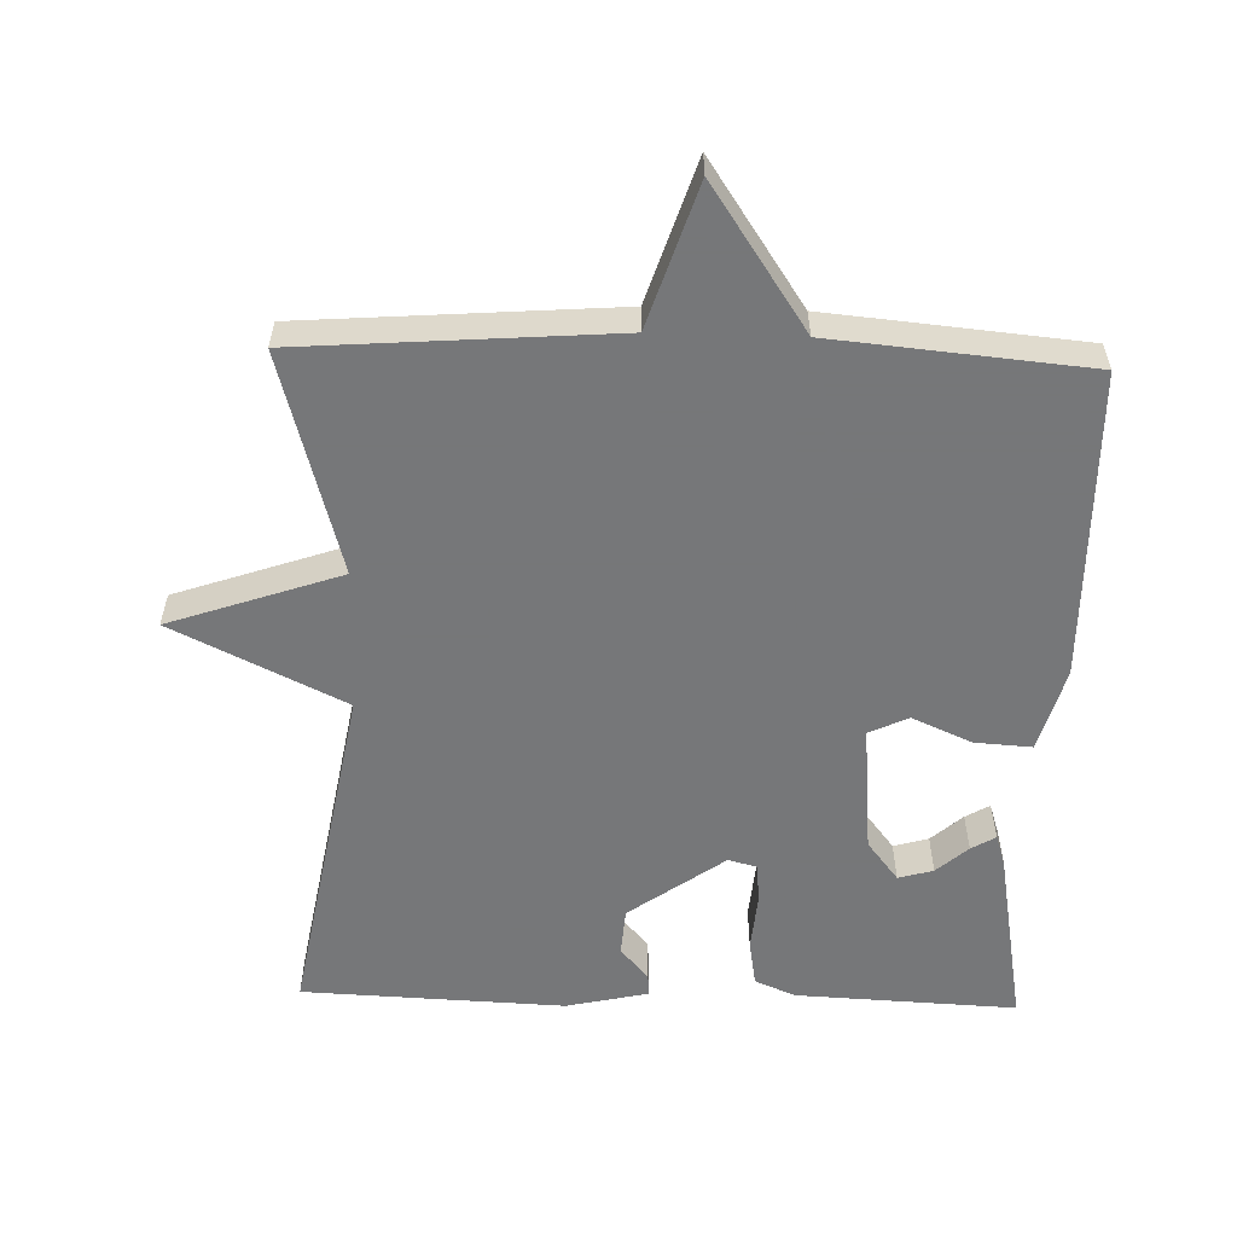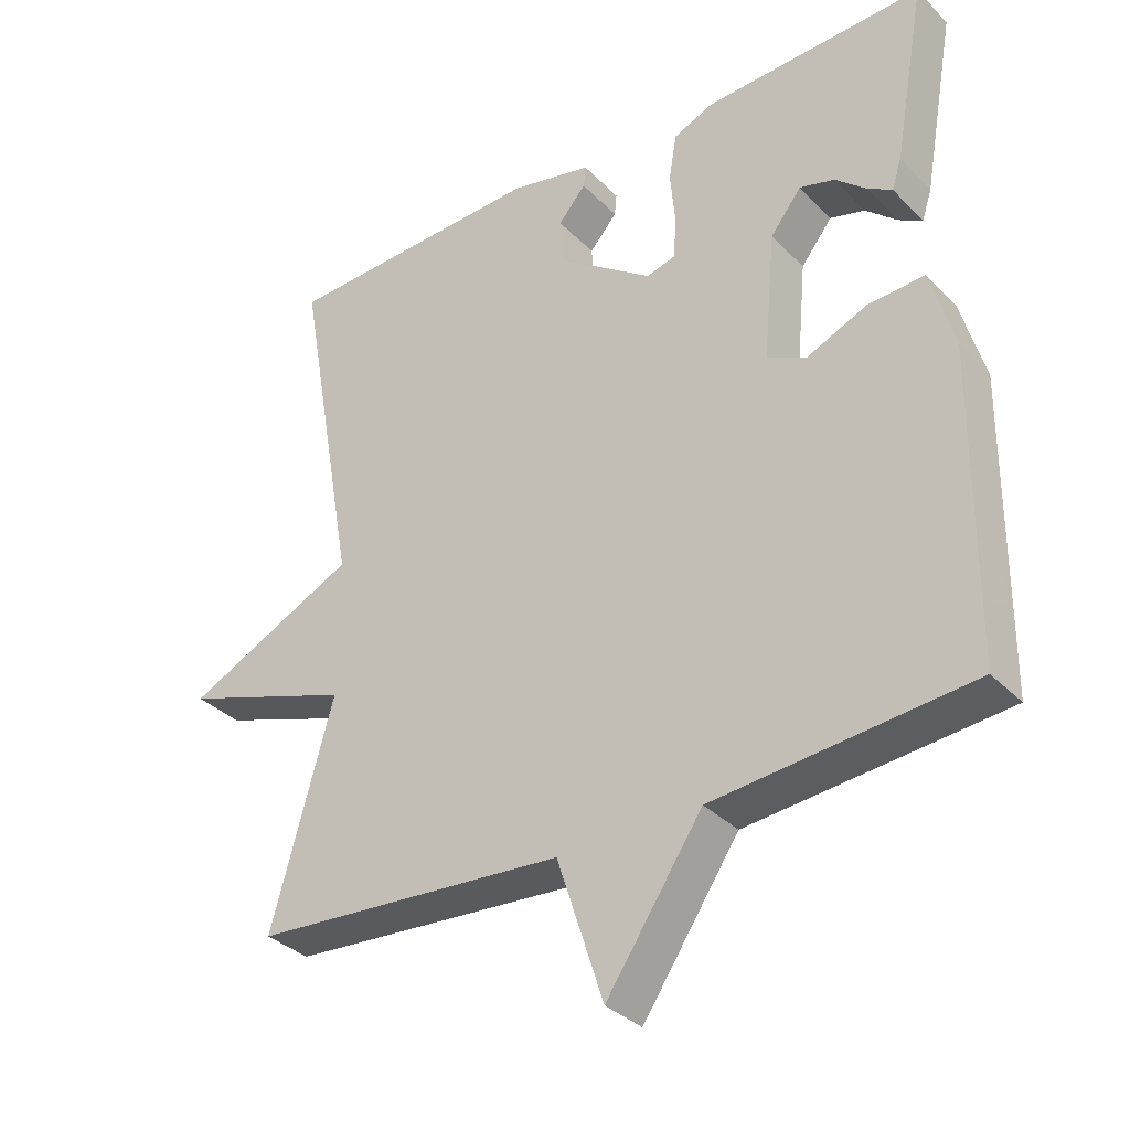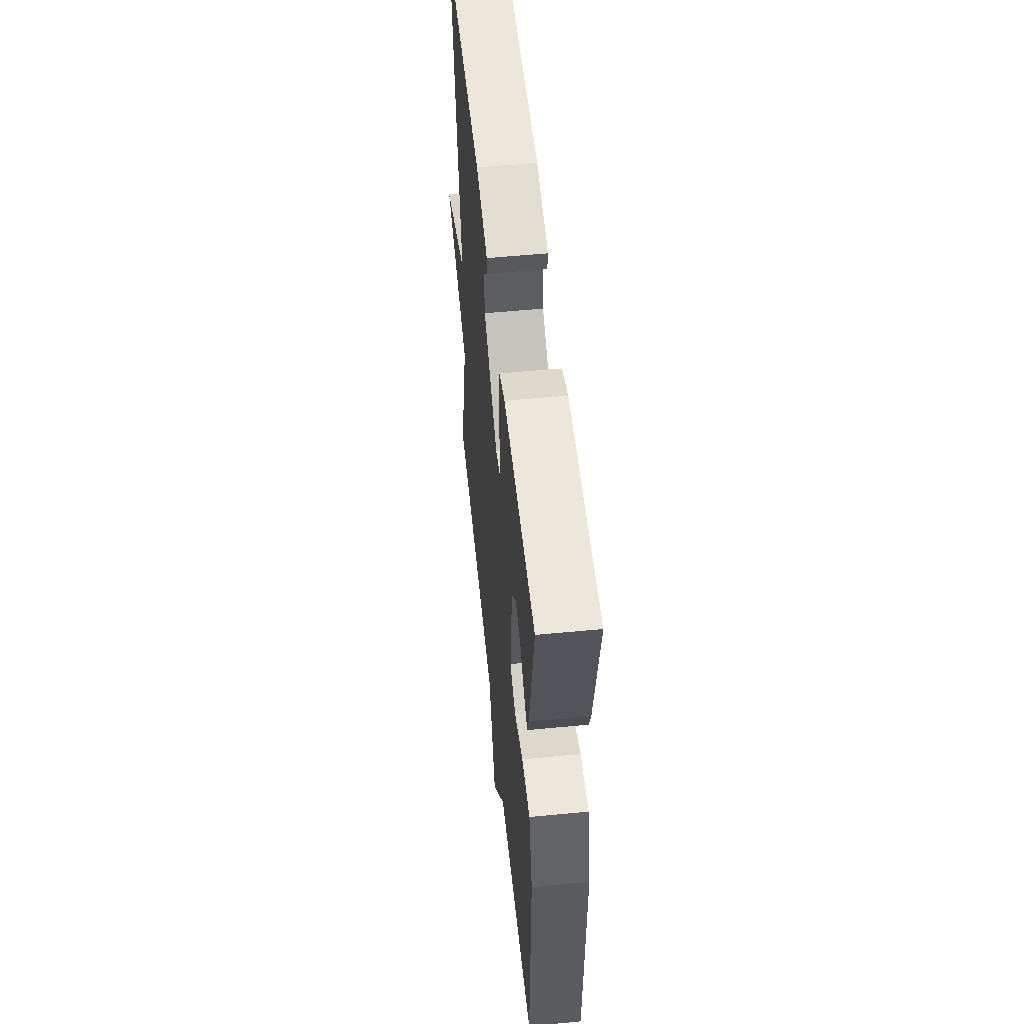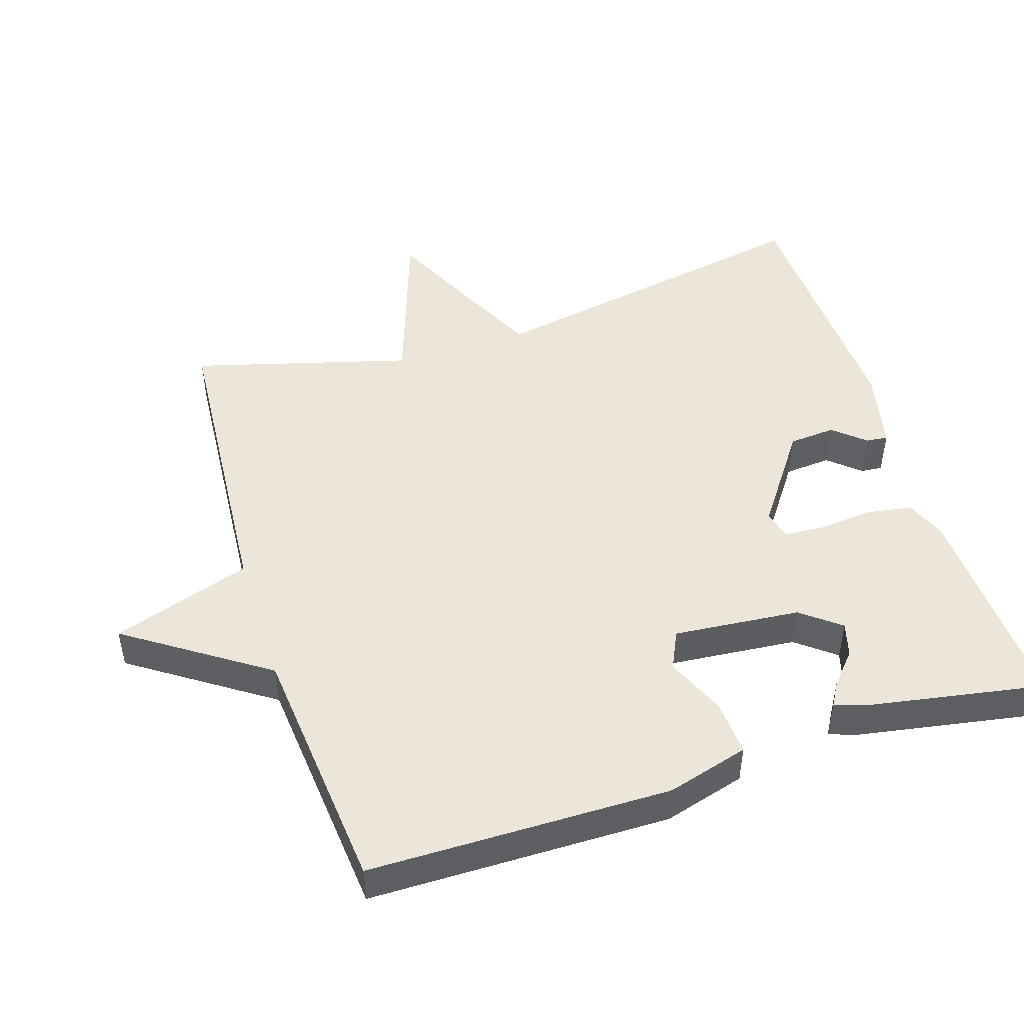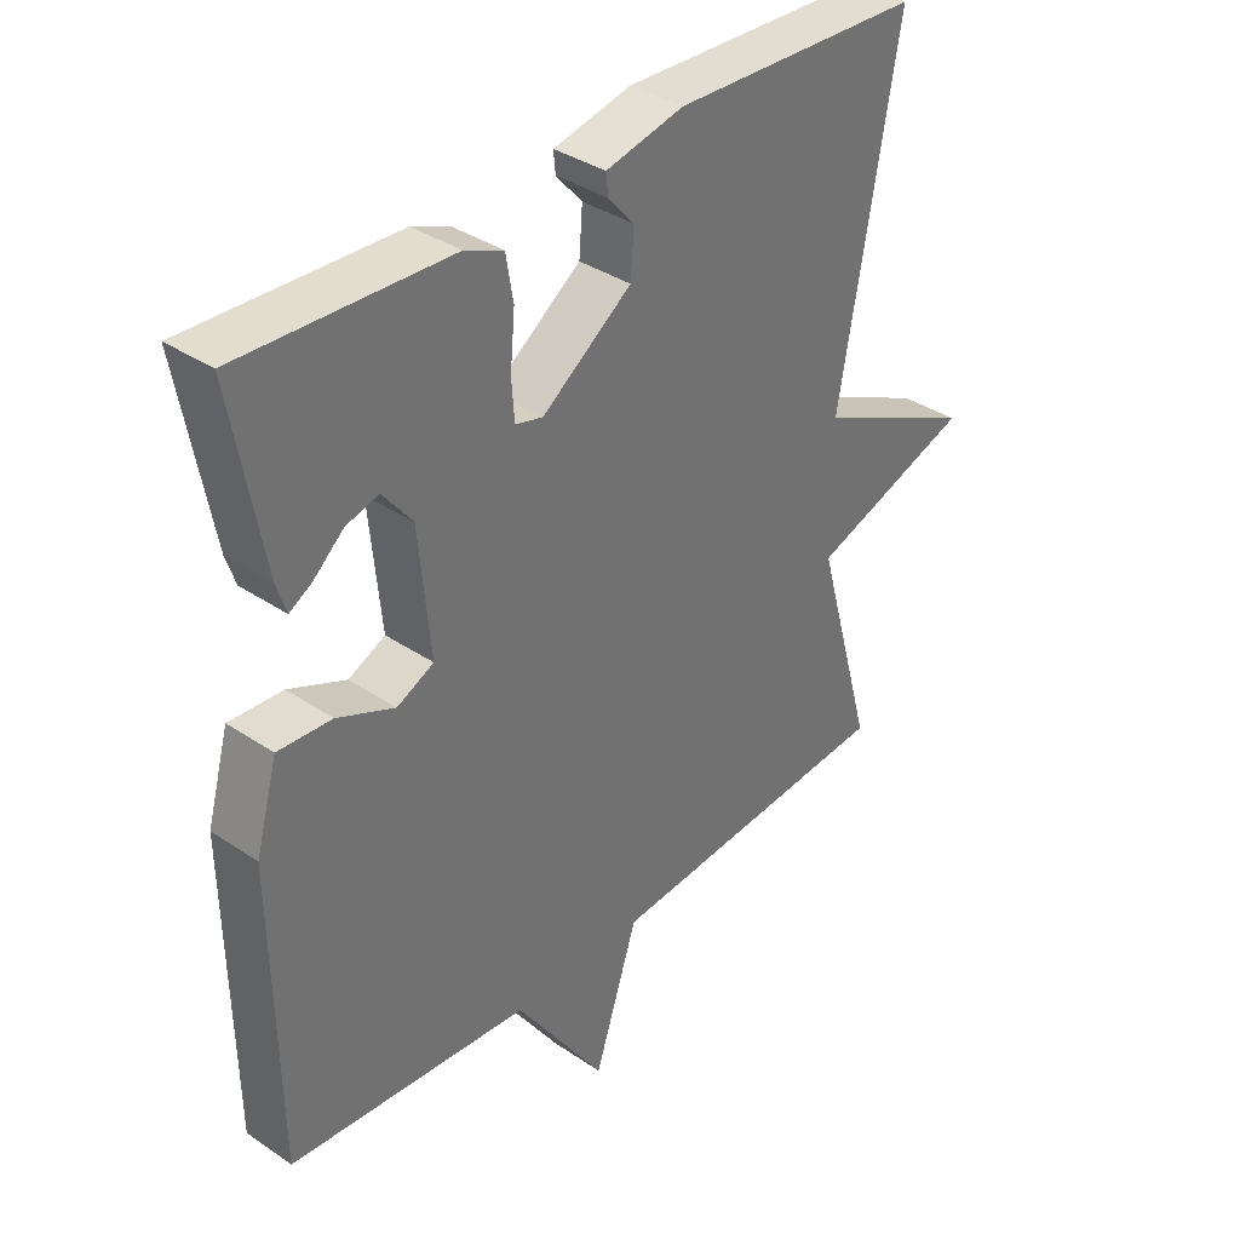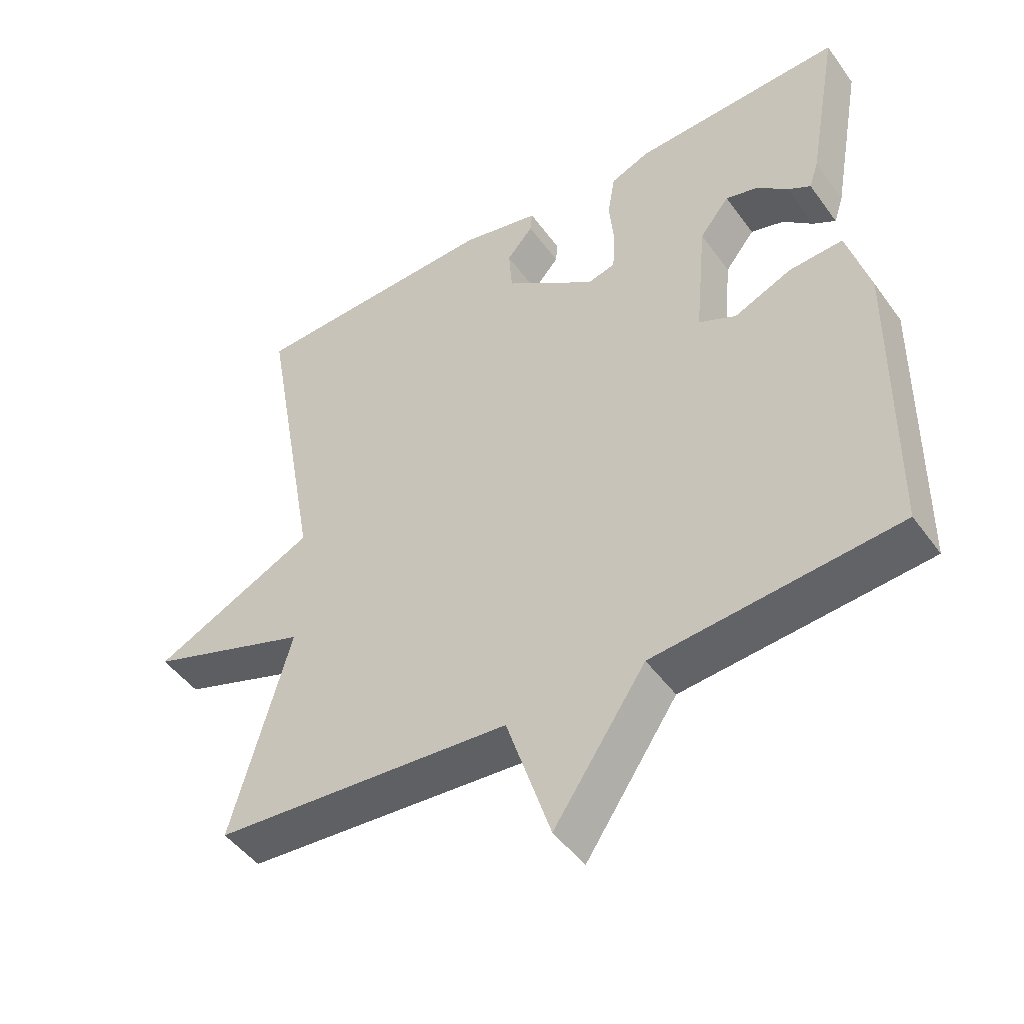
<metadata>
{"format":"obj","ext":"obj","renderer":"f3d","projection":"perspective","resolution":1024,"background":"white","views":[{"elev":-57.1,"azim":178.3,"up":"+Y"},{"elev":-34.3,"azim":-143.0,"up":"+Z"},{"elev":55.2,"azim":-95.8,"up":"+Z"},{"elev":48.4,"azim":-107.8,"up":"+Y"},{"elev":36.5,"azim":-48.7,"up":"+Z"},{"elev":-47.5,"azim":-145.9,"up":"+Z"}]}
</metadata>
<code>
v 0.5 0.07 -0.5
v 0.06 0.07 -0.533
v -0.005 0.07 -0.733
v -0.14 0.07 -0.533
v -0.5 0.07 -0.5
v -0.505 0.07 -0.066
v -0.472 0.07 0.052
v -0.392 0.07 0.047
v -0.307 0.07 0.01
v -0.252 0.07 0.036
v -0.269 0.07 0.218
v -0.313 0.07 0.274
v -0.362 0.07 0.26
v -0.406 0.07 0.221
v -0.44 0.07 0.201
v -0.454 0.07 0.244
v -0.5 0.07 0.5
v -0.189 0.07 0.486
v -0.132 0.07 0.462
v -0.121 0.07 0.397
v -0.128 0.07 0.32
v -0.124 0.07 0.261
v -0.083 0.07 0.25
v 0.051 0.07 0.346
v 0.056 0.07 0.413
v 0.017 0.07 0.458
v 0.014 0.07 0.489
v 0.13 0.07 0.515
v 0.5 0.07 0.5
v 0.413 0.07 0.012
v 0.654 0.07 -0.105
v 0.413 0.07 -0.188
v 0.5 0 -0.5
v 0.06 0 -0.533
v -0.005 0 -0.733
v -0.14 0 -0.533
v -0.5 0 -0.5
v -0.505 0 -0.066
v -0.472 0 0.052
v -0.392 0 0.047
v -0.307 0 0.01
v -0.252 0 0.036
v -0.269 0 0.218
v -0.313 0 0.274
v -0.362 0 0.26
v -0.406 0 0.221
v -0.44 0 0.201
v -0.454 0 0.244
v -0.5 0 0.5
v -0.189 0 0.486
v -0.132 0 0.462
v -0.121 0 0.397
v -0.128 0 0.32
v -0.124 0 0.261
v -0.083 0 0.25
v 0.051 0 0.346
v 0.056 0 0.413
v 0.017 0 0.458
v 0.014 0 0.489
v 0.13 0 0.515
v 0.5 0 0.5
v 0.413 0 0.012
v 0.654 0 -0.105
v 0.413 0 -0.188
f 30 31 32
f 28 29 30
f 27 28 30
f 26 27 30
f 25 26 30
f 24 25 30 32
f 32 1 2
f 24 32 2
f 23 24 2
f 19 20 21
f 18 19 21
f 17 18 21
f 16 17 21
f 13 14 15 16
f 12 13 16
f 12 16 21
f 11 12 21 22
f 7 8 9
f 6 7 9
f 5 6 9
f 4 5 9
f 4 9 10
f 11 22 23
f 10 11 23
f 4 10 23
f 3 4 23
f 2 3 23
f 64 63 62
f 62 61 60
f 62 60 59
f 62 59 58
f 62 58 57
f 64 62 57 56
f 34 33 64
f 34 64 56
f 34 56 55
f 53 52 51
f 53 51 50
f 53 50 49
f 53 49 48
f 48 47 46 45
f 48 45 44
f 53 48 44
f 54 53 44 43
f 41 40 39
f 41 39 38
f 41 38 37
f 41 37 36
f 42 41 36
f 55 54 43
f 55 43 42
f 55 42 36
f 55 36 35
f 55 35 34
f 1 33 34 2
f 2 34 35 3
f 3 35 36 4
f 4 36 37 5
f 5 37 38 6
f 6 38 39 7
f 7 39 40 8
f 8 40 41 9
f 9 41 42 10
f 10 42 43 11
f 11 43 44 12
f 12 44 45 13
f 13 45 46 14
f 14 46 47 15
f 15 47 48 16
f 16 48 49 17
f 17 49 50 18
f 18 50 51 19
f 19 51 52 20
f 20 52 53 21
f 21 53 54 22
f 22 54 55 23
f 23 55 56 24
f 24 56 57 25
f 25 57 58 26
f 26 58 59 27
f 27 59 60 28
f 28 60 61 29
f 29 61 62 30
f 30 62 63 31
f 31 63 64 32
f 32 64 33 1

</code>
